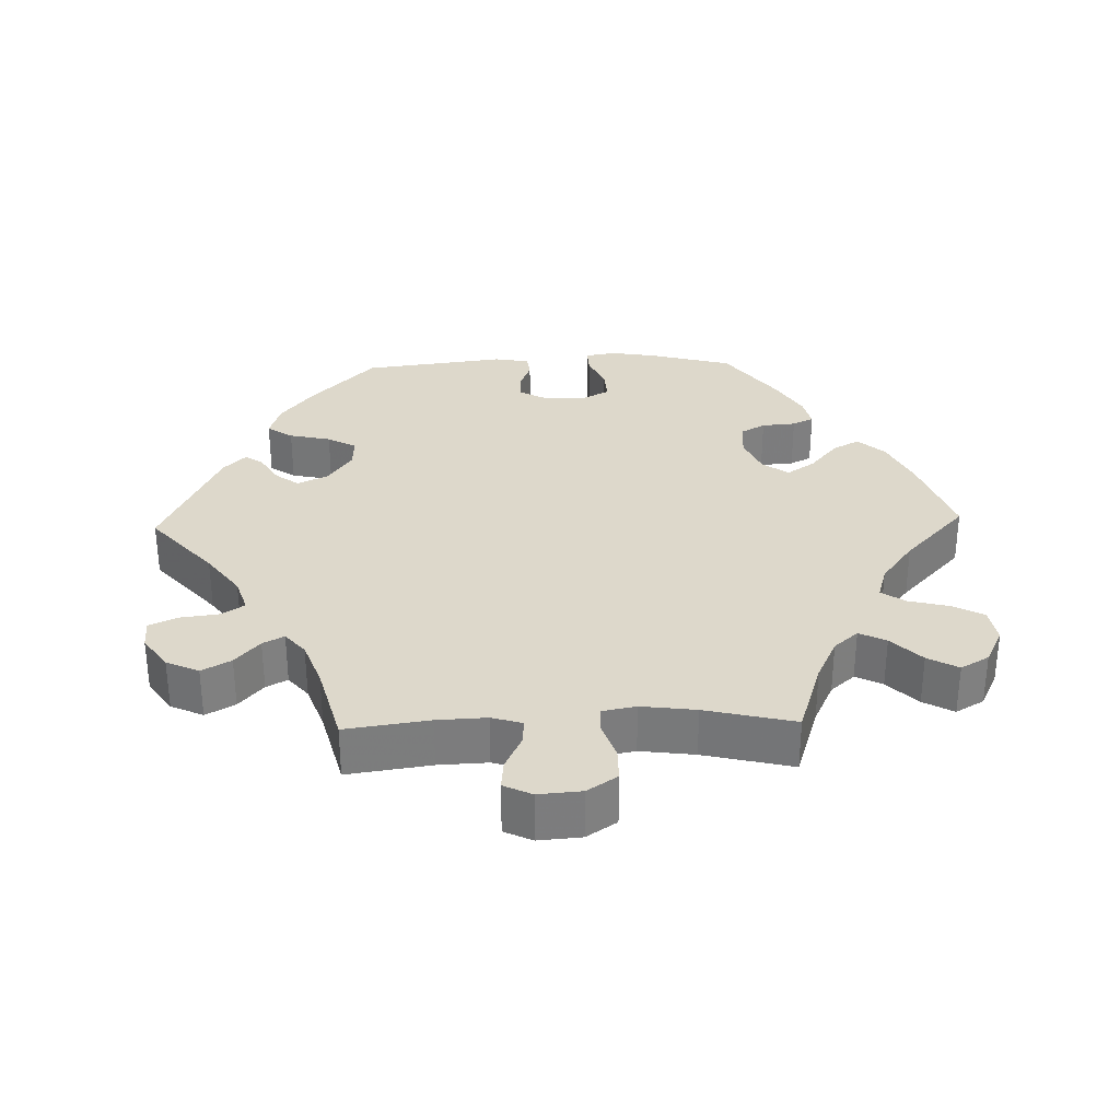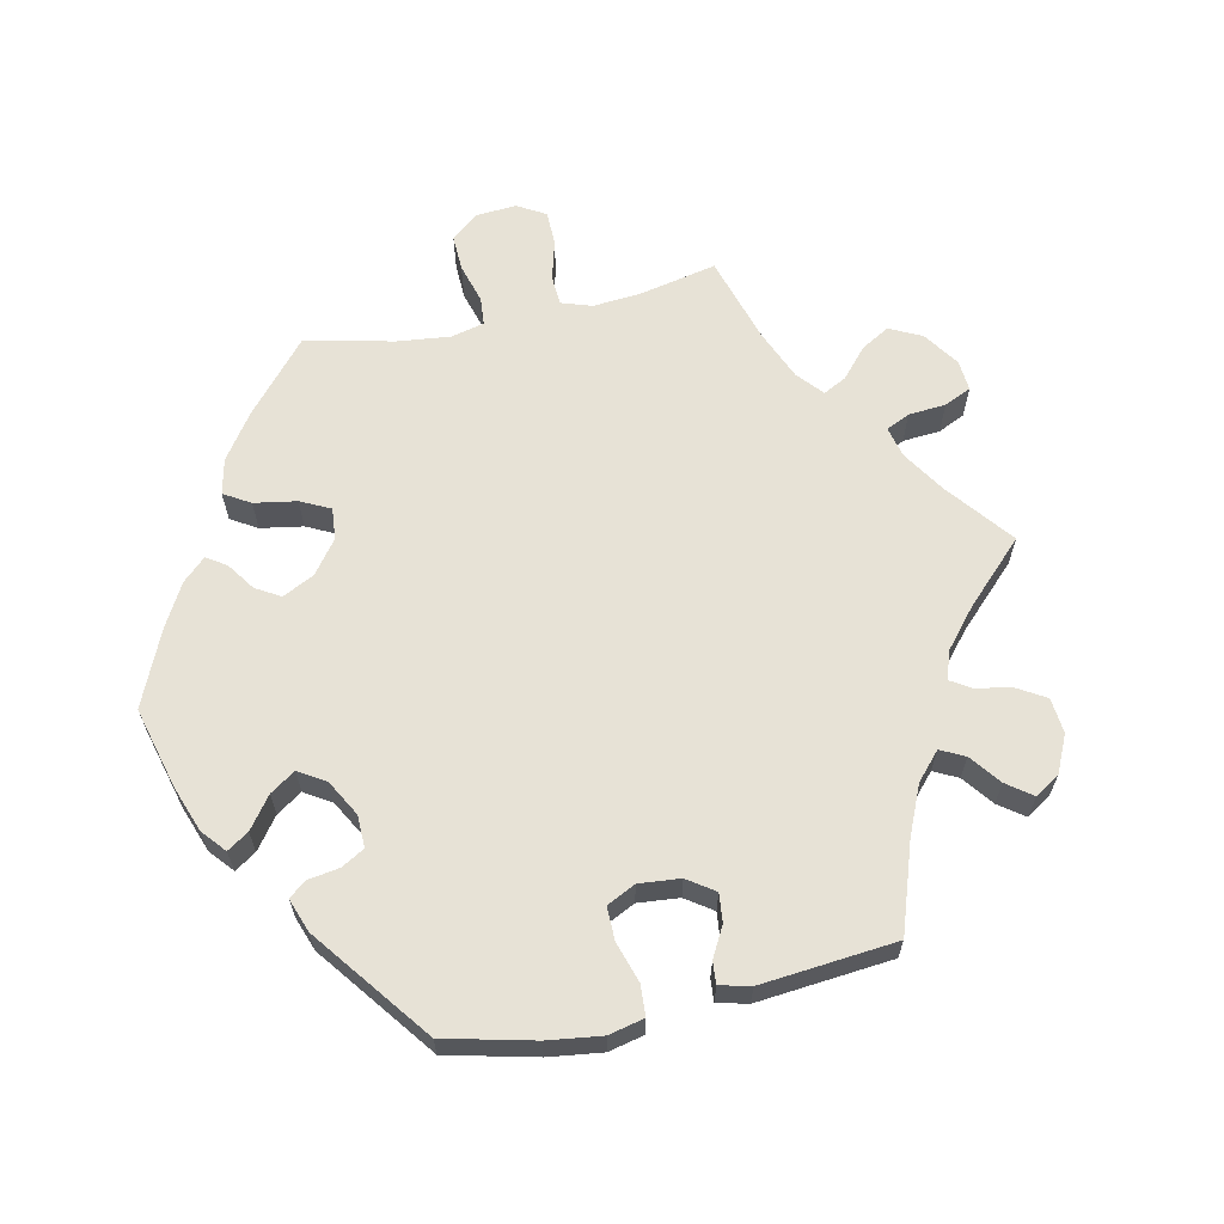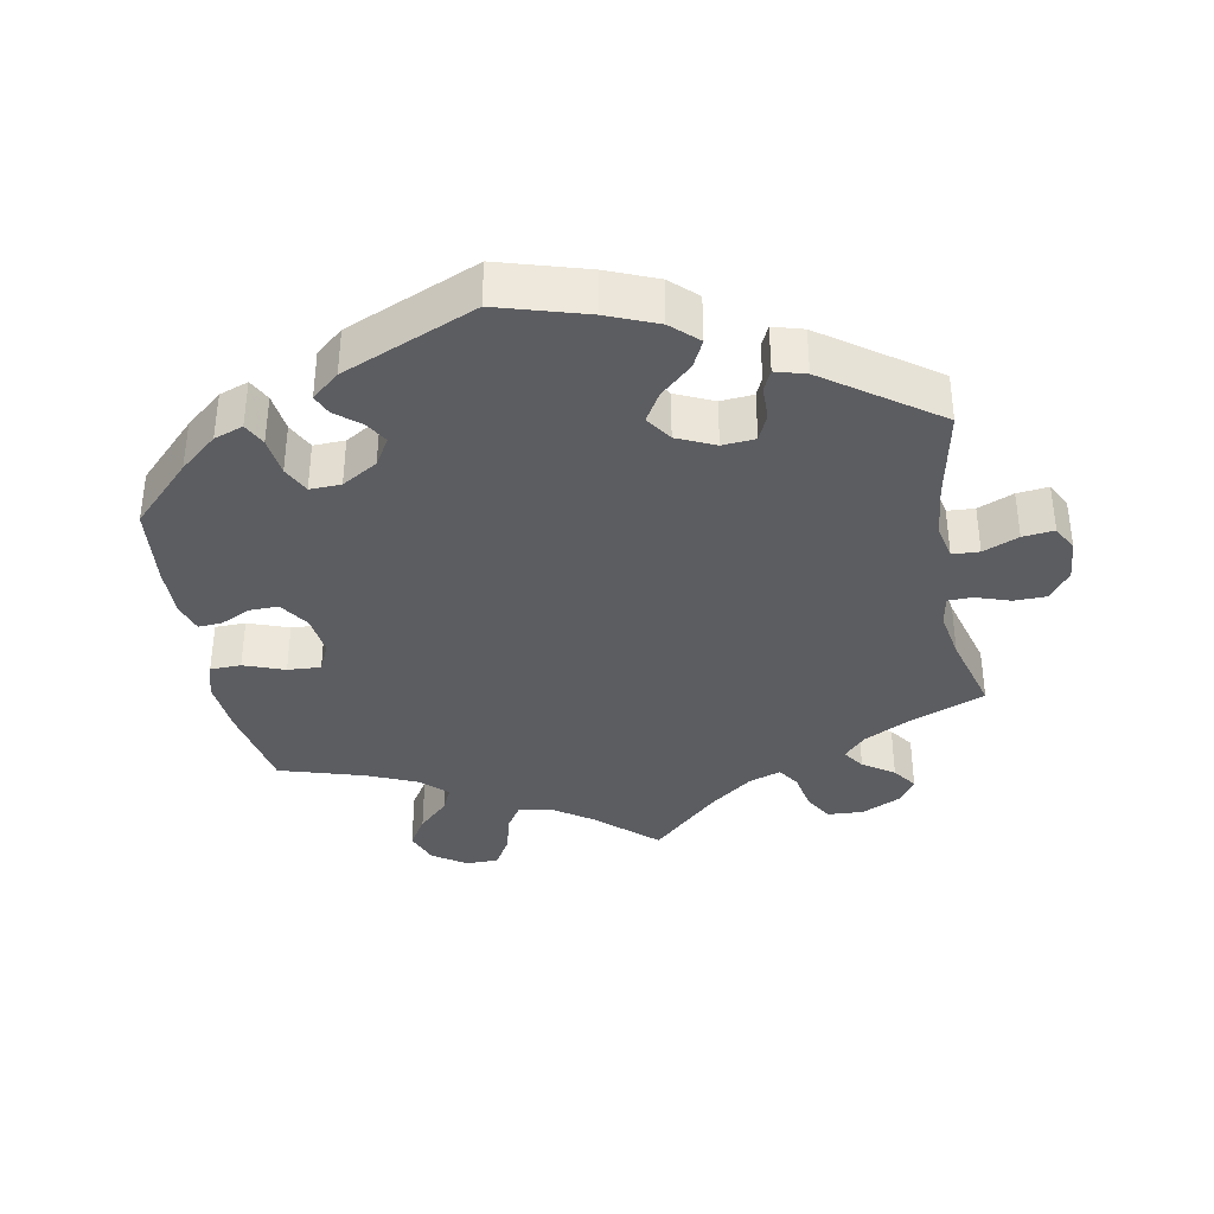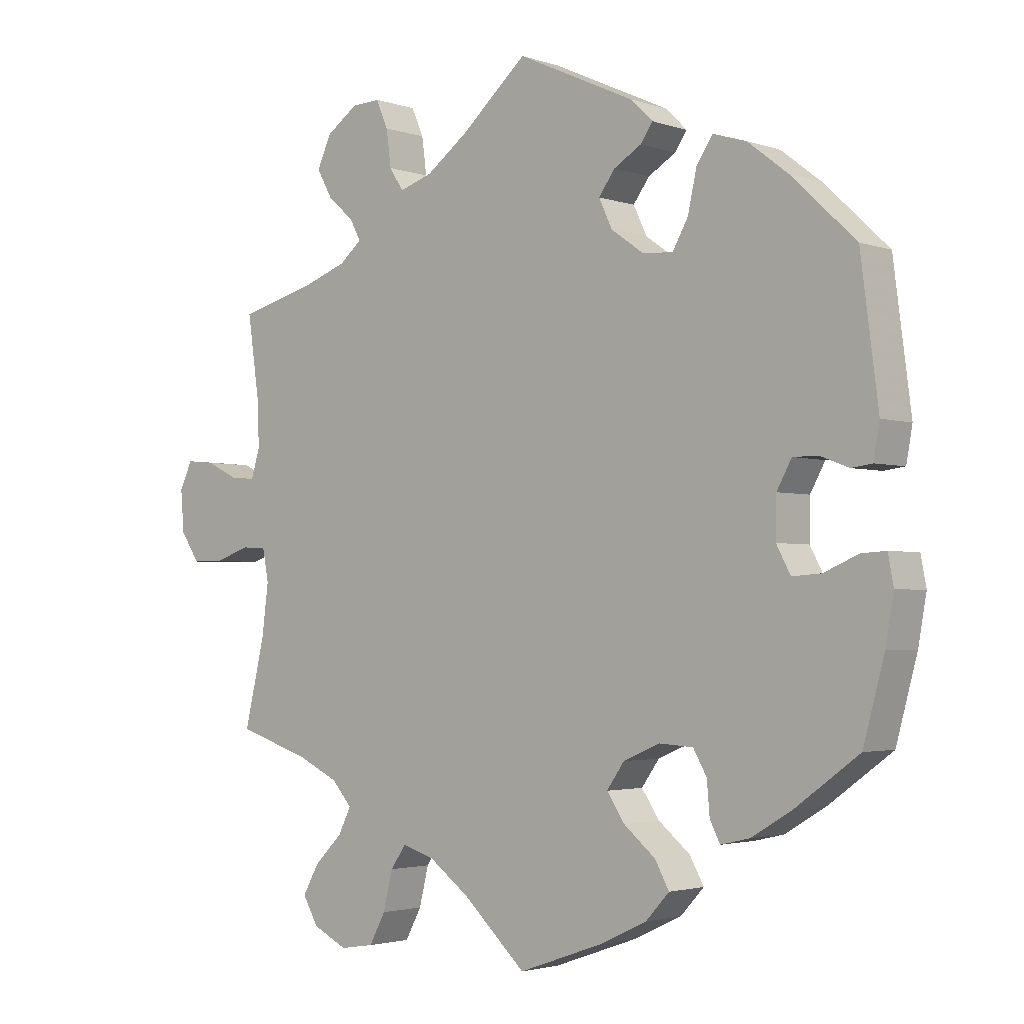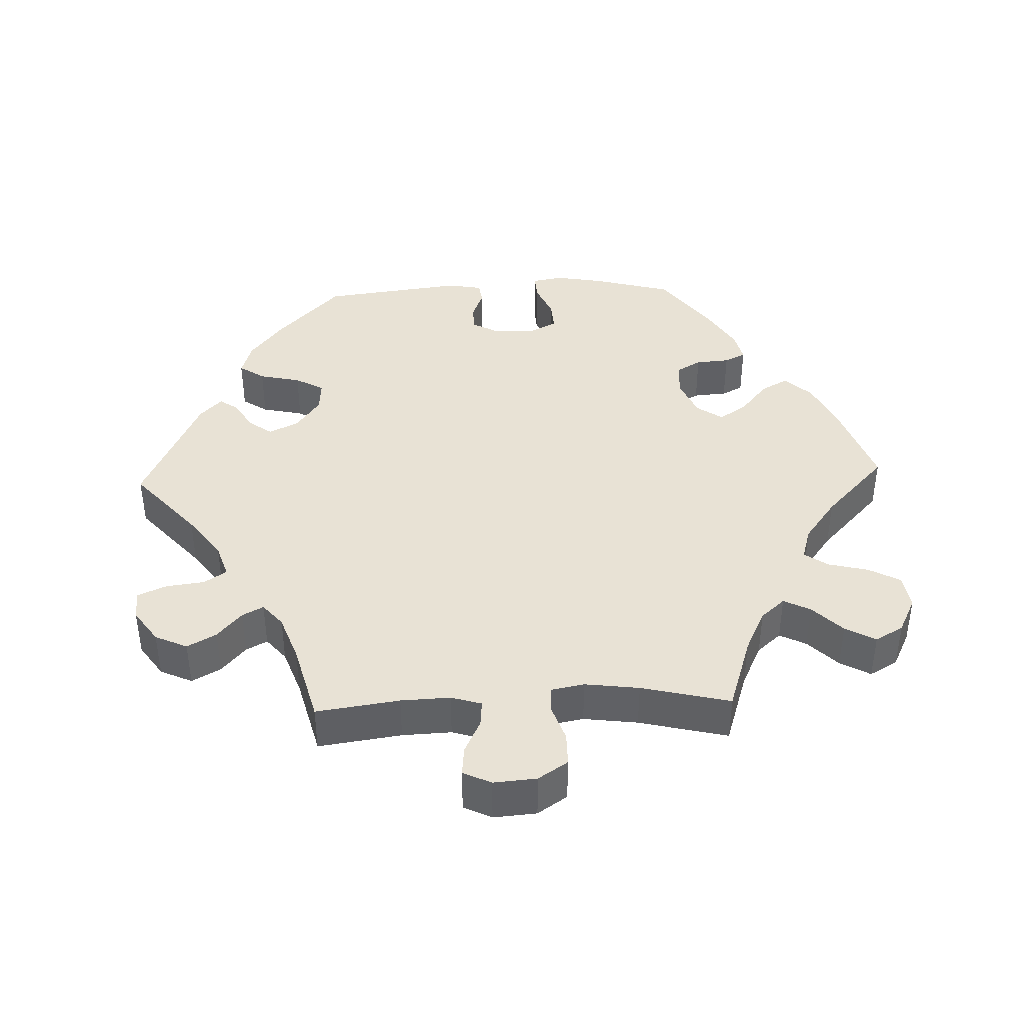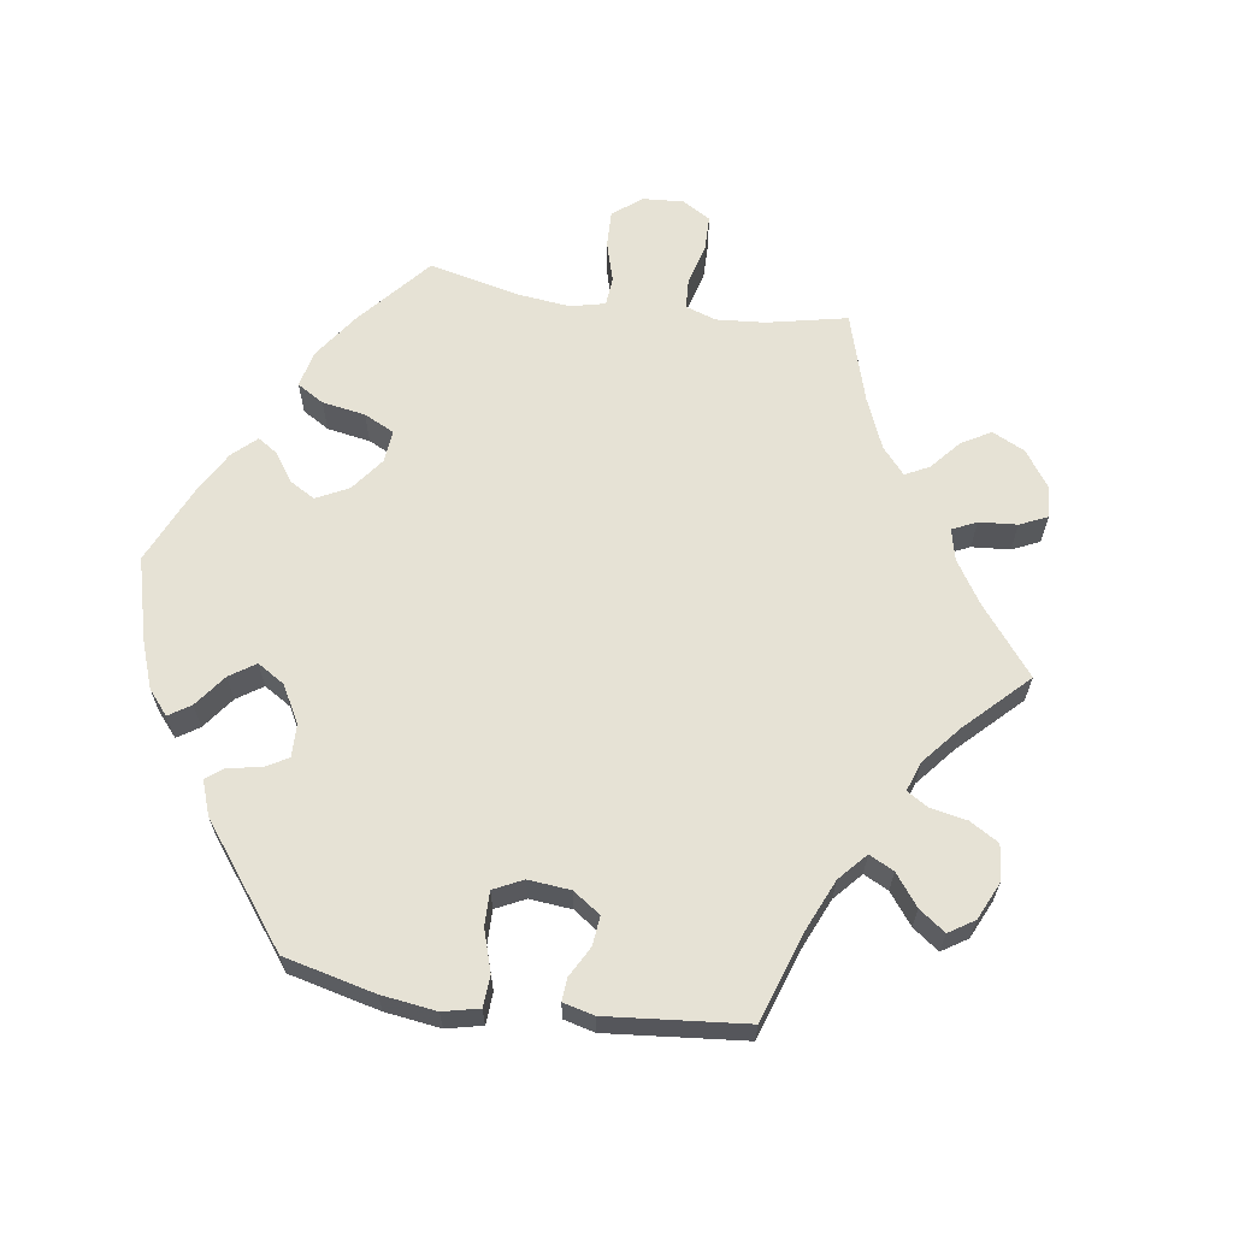
<metadata>
{"format":"obj","ext":"obj","renderer":"f3d","projection":"perspective","resolution":1024,"background":"white","views":[{"elev":31.5,"azim":88.3,"up":"+Y"},{"elev":63.6,"azim":-42.2,"up":"+Y"},{"elev":-36.7,"azim":-49.3,"up":"+Y"},{"elev":-2.6,"azim":-139.5,"up":"+Z"},{"elev":40.7,"azim":87.9,"up":"+Y"},{"elev":63.9,"azim":-21.5,"up":"+Y"}]}
</metadata>
<code>
v 0.099 0.07 0.491
v 0.16 0.07 0.446
v 0.209 0.07 0.43
v 0.23 0.07 0.462
v 0.237 0.07 0.516
v 0.255 0.07 0.557
v 0.297 0.07 0.555
v 0.344 0.07 0.522
v 0.365 0.07 0.476
v 0.342 0.07 0.435
v 0.303 0.07 0.401
v 0.287 0.07 0.371
v 0.32 0.07 0.343
v 0.386 0.07 0.319
v 0.5 0.07 0.289
v 0.483 0.07 0.171
v 0.48 0.07 0.101
v 0.493 0.07 0.058
v 0.53 0.07 0.061
v 0.578 0.07 0.084
v 0.62 0.07 0.088
v 0.639 0.07 0.048
v 0.634 0.07 -0.013
v 0.606 0.07 -0.055
v 0.559 0.07 -0.055
v 0.507 0.07 -0.037
v 0.47 0.07 -0.039
v 0.461 0.07 -0.086
v 0.471 0.07 -0.163
v 0.501 0.07 -0.289
v 0.393 0.07 -0.324
v 0.332 0.07 -0.353
v 0.302 0.07 -0.387
v 0.321 0.07 -0.425
v 0.363 0.07 -0.467
v 0.387 0.07 -0.51
v 0.364 0.07 -0.55
v 0.313 0.07 -0.575
v 0.263 0.07 -0.567
v 0.239 0.07 -0.522
v 0.225 0.07 -0.465
v 0.202 0.07 -0.432
v 0.155 0.07 -0.446
v 0.094 0.07 -0.491
v 0.001 0.07 -0.578
v -0.124 0.07 -0.534
v -0.194 0.07 -0.501
v -0.229 0.07 -0.463
v -0.208 0.07 -0.425
v -0.161 0.07 -0.386
v -0.135 0.07 -0.347
v -0.161 0.07 -0.31
v -0.215 0.07 -0.287
v -0.265 0.07 -0.29
v -0.285 0.07 -0.325
v -0.289 0.07 -0.373
v -0.304 0.07 -0.403
v -0.347 0.07 -0.393
v -0.407 0.07 -0.357
v -0.501 0.07 -0.288
v -0.532 0.07 -0.173
v -0.544 0.07 -0.105
v -0.536 0.07 -0.062
v -0.5 0.07 -0.064
v -0.449 0.07 -0.086
v -0.406 0.07 -0.089
v -0.385 0.07 -0.05
v -0.386 0.07 0.009
v -0.408 0.07 0.049
v -0.445 0.07 0.049
v -0.487 0.07 0.033
v -0.518 0.07 0.037
v -0.527 0.07 0.087
v -0.501 0.07 0.289
v -0.407 0.07 0.378
v -0.346 0.07 0.425
v -0.297 0.07 0.44
v -0.273 0.07 0.404
v -0.26 0.07 0.345
v -0.237 0.07 0.304
v -0.192 0.07 0.307
v -0.144 0.07 0.341
v -0.124 0.07 0.383
v -0.148 0.07 0.416
v -0.189 0.07 0.441
v -0.207 0.07 0.467
v -0.175 0.07 0.498
v 0 0.07 0.578
v 0.099 0 0.491
v 0.16 0 0.446
v 0.209 0 0.43
v 0.23 0 0.462
v 0.237 0 0.516
v 0.255 0 0.557
v 0.297 0 0.555
v 0.344 0 0.522
v 0.365 0 0.476
v 0.342 0 0.435
v 0.303 0 0.401
v 0.287 0 0.371
v 0.32 0 0.343
v 0.386 0 0.319
v 0.5 0 0.289
v 0.483 0 0.171
v 0.48 0 0.101
v 0.493 0 0.058
v 0.53 0 0.061
v 0.578 0 0.084
v 0.62 0 0.088
v 0.639 0 0.048
v 0.634 0 -0.013
v 0.606 0 -0.055
v 0.559 0 -0.055
v 0.507 0 -0.037
v 0.47 0 -0.039
v 0.461 0 -0.086
v 0.471 0 -0.163
v 0.501 0 -0.289
v 0.393 0 -0.324
v 0.332 0 -0.353
v 0.302 0 -0.387
v 0.321 0 -0.425
v 0.363 0 -0.467
v 0.387 0 -0.51
v 0.364 0 -0.55
v 0.313 0 -0.575
v 0.263 0 -0.567
v 0.239 0 -0.522
v 0.225 0 -0.465
v 0.202 0 -0.432
v 0.155 0 -0.446
v 0.094 0 -0.491
v 0.001 0 -0.578
v -0.124 0 -0.534
v -0.194 0 -0.501
v -0.229 0 -0.463
v -0.208 0 -0.425
v -0.161 0 -0.386
v -0.135 0 -0.347
v -0.161 0 -0.31
v -0.215 0 -0.287
v -0.265 0 -0.29
v -0.285 0 -0.325
v -0.289 0 -0.373
v -0.304 0 -0.403
v -0.347 0 -0.393
v -0.407 0 -0.357
v -0.501 0 -0.288
v -0.532 0 -0.173
v -0.544 0 -0.105
v -0.536 0 -0.062
v -0.5 0 -0.064
v -0.449 0 -0.086
v -0.406 0 -0.089
v -0.385 0 -0.05
v -0.386 0 0.009
v -0.408 0 0.049
v -0.445 0 0.049
v -0.487 0 0.033
v -0.518 0 0.037
v -0.527 0 0.087
v -0.501 0 0.289
v -0.407 0 0.378
v -0.346 0 0.425
v -0.297 0 0.44
v -0.273 0 0.404
v -0.26 0 0.345
v -0.237 0 0.304
v -0.192 0 0.307
v -0.144 0 0.341
v -0.124 0 0.383
v -0.148 0 0.416
v -0.189 0 0.441
v -0.207 0 0.467
v -0.175 0 0.498
v 0 0 0.578
f 87 88 1
f 84 85 86 87
f 83 84 87 1
f 82 83 1 2
f 81 82 2 3
f 76 77 78 79
f 76 79 80
f 75 76 80
f 74 75 80
f 73 74 80
f 70 71 72 73
f 69 70 73 80
f 68 69 80 81
f 62 63 64 65
f 62 65 66
f 61 62 66
f 60 61 66
f 59 60 66 67
f 55 56 57 58
f 54 55 58 59
f 47 48 49 50
f 47 50 51
f 44 45 46 47
f 43 44 47 51
f 42 43 51 52
f 38 39 40 41
f 38 41 42
f 37 38 42
f 34 35 36 37
f 33 34 37 42
f 32 33 42 52
f 29 30 31
f 28 29 31 32
f 27 28 32 52
f 23 24 25 26
f 23 26 27
f 22 23 27
f 19 20 21 22
f 18 19 22 27
f 17 18 27 52
f 14 15 16
f 13 14 16 17
f 12 13 17 52
f 8 9 10 11
f 4 5 6 7
f 3 4 7 8
f 67 68 81 3
f 54 59 67 3
f 11 12 52 53
f 11 53 54
f 3 8 11 54
f 89 176 175
f 175 174 173 172
f 89 175 172 171
f 90 89 171 170
f 91 90 170 169
f 167 166 165 164
f 168 167 164
f 168 164 163
f 168 163 162
f 168 162 161
f 161 160 159 158
f 168 161 158 157
f 169 168 157 156
f 153 152 151 150
f 154 153 150
f 154 150 149
f 154 149 148
f 155 154 148 147
f 146 145 144 143
f 147 146 143 142
f 138 137 136 135
f 139 138 135
f 135 134 133 132
f 139 135 132 131
f 140 139 131 130
f 129 128 127 126
f 130 129 126
f 130 126 125
f 125 124 123 122
f 130 125 122 121
f 140 130 121 120
f 119 118 117
f 120 119 117 116
f 140 120 116 115
f 114 113 112 111
f 115 114 111
f 115 111 110
f 110 109 108 107
f 115 110 107 106
f 140 115 106 105
f 104 103 102
f 105 104 102 101
f 140 105 101 100
f 99 98 97 96
f 95 94 93 92
f 96 95 92 91
f 91 169 156 155
f 91 155 147 142
f 141 140 100 99
f 142 141 99
f 142 99 96 91
f 1 89 90 2
f 2 90 91 3
f 3 91 92 4
f 4 92 93 5
f 5 93 94 6
f 6 94 95 7
f 7 95 96 8
f 8 96 97 9
f 9 97 98 10
f 10 98 99 11
f 11 99 100 12
f 12 100 101 13
f 13 101 102 14
f 14 102 103 15
f 15 103 104 16
f 16 104 105 17
f 17 105 106 18
f 18 106 107 19
f 19 107 108 20
f 20 108 109 21
f 21 109 110 22
f 22 110 111 23
f 23 111 112 24
f 24 112 113 25
f 25 113 114 26
f 26 114 115 27
f 27 115 116 28
f 28 116 117 29
f 29 117 118 30
f 30 118 119 31
f 31 119 120 32
f 32 120 121 33
f 33 121 122 34
f 34 122 123 35
f 35 123 124 36
f 36 124 125 37
f 37 125 126 38
f 38 126 127 39
f 39 127 128 40
f 40 128 129 41
f 41 129 130 42
f 42 130 131 43
f 43 131 132 44
f 44 132 133 45
f 45 133 134 46
f 46 134 135 47
f 47 135 136 48
f 48 136 137 49
f 49 137 138 50
f 50 138 139 51
f 51 139 140 52
f 52 140 141 53
f 53 141 142 54
f 54 142 143 55
f 55 143 144 56
f 56 144 145 57
f 57 145 146 58
f 58 146 147 59
f 59 147 148 60
f 60 148 149 61
f 61 149 150 62
f 62 150 151 63
f 63 151 152 64
f 64 152 153 65
f 65 153 154 66
f 66 154 155 67
f 67 155 156 68
f 68 156 157 69
f 69 157 158 70
f 70 158 159 71
f 71 159 160 72
f 72 160 161 73
f 73 161 162 74
f 74 162 163 75
f 75 163 164 76
f 76 164 165 77
f 77 165 166 78
f 78 166 167 79
f 79 167 168 80
f 80 168 169 81
f 81 169 170 82
f 82 170 171 83
f 83 171 172 84
f 84 172 173 85
f 85 173 174 86
f 86 174 175 87
f 87 175 176 88
f 88 176 89 1

</code>
